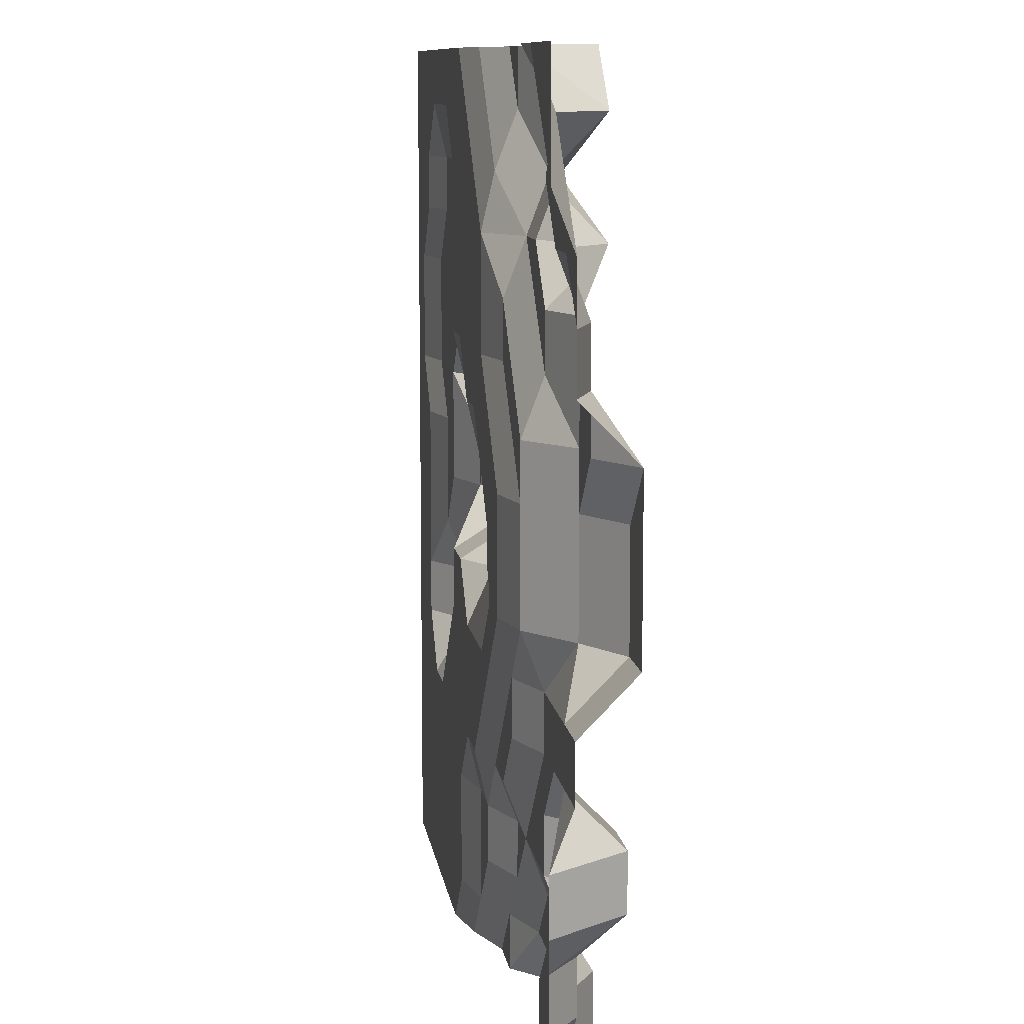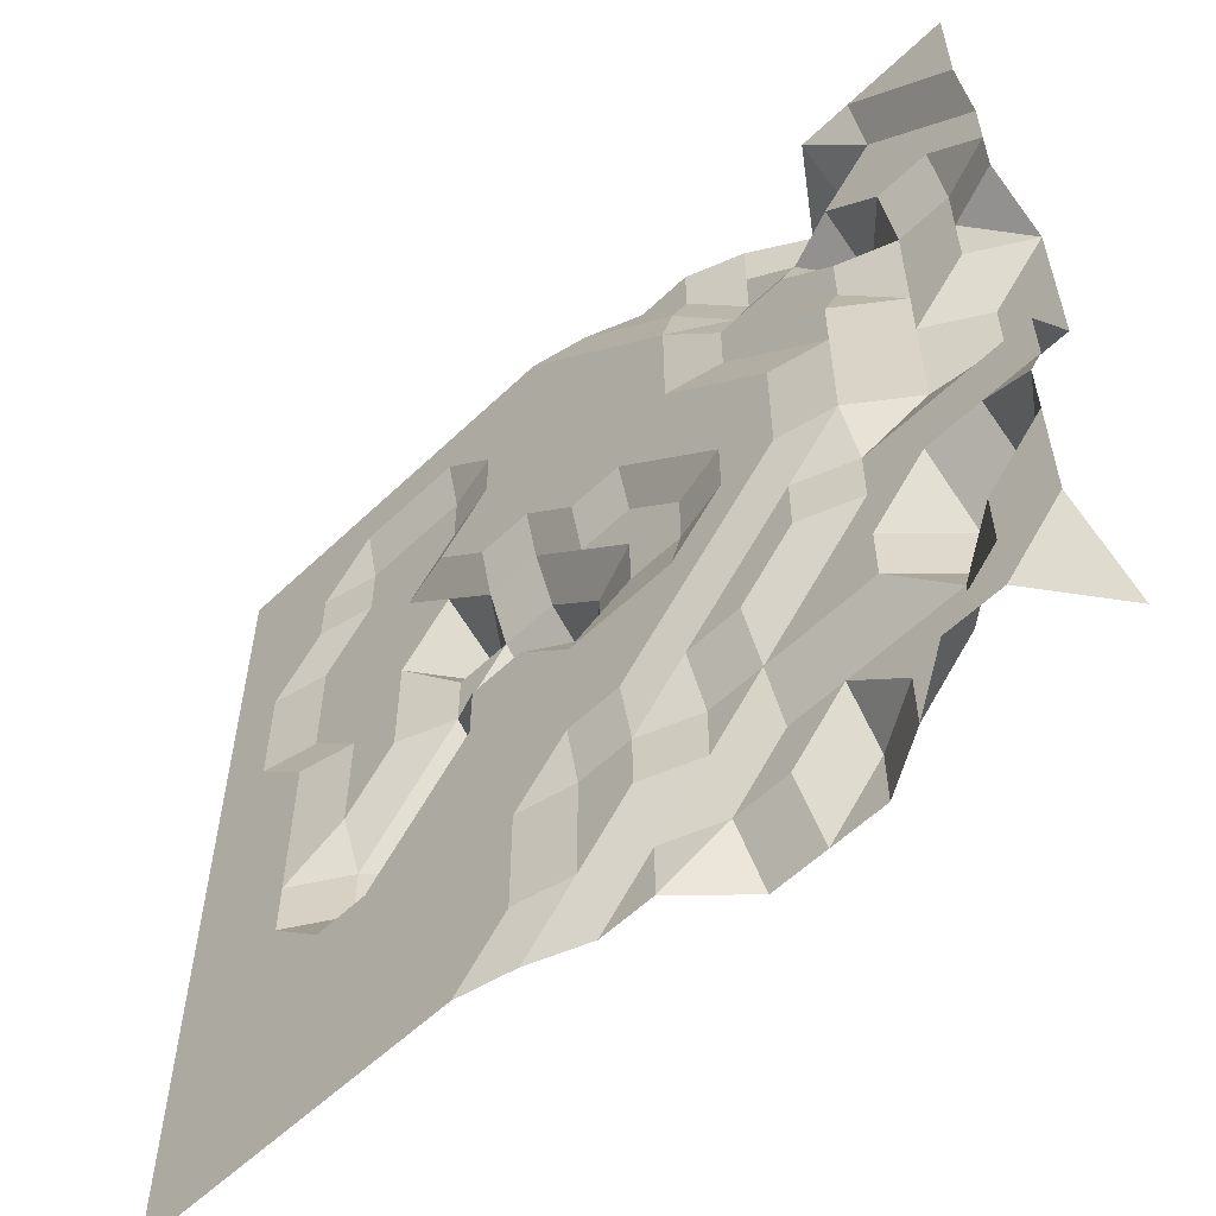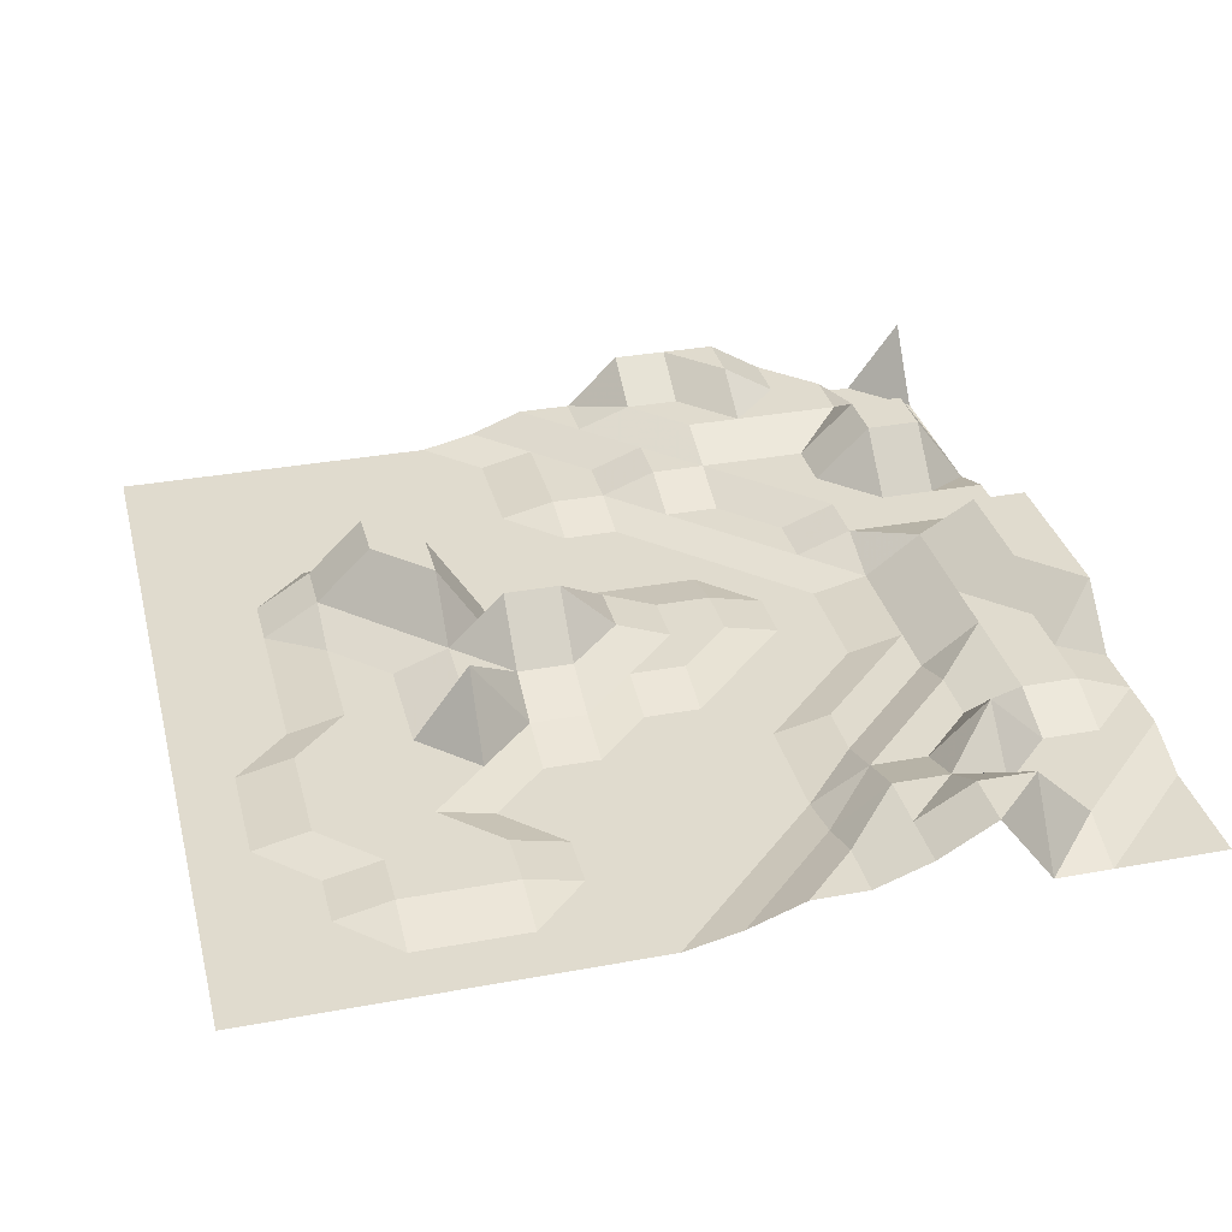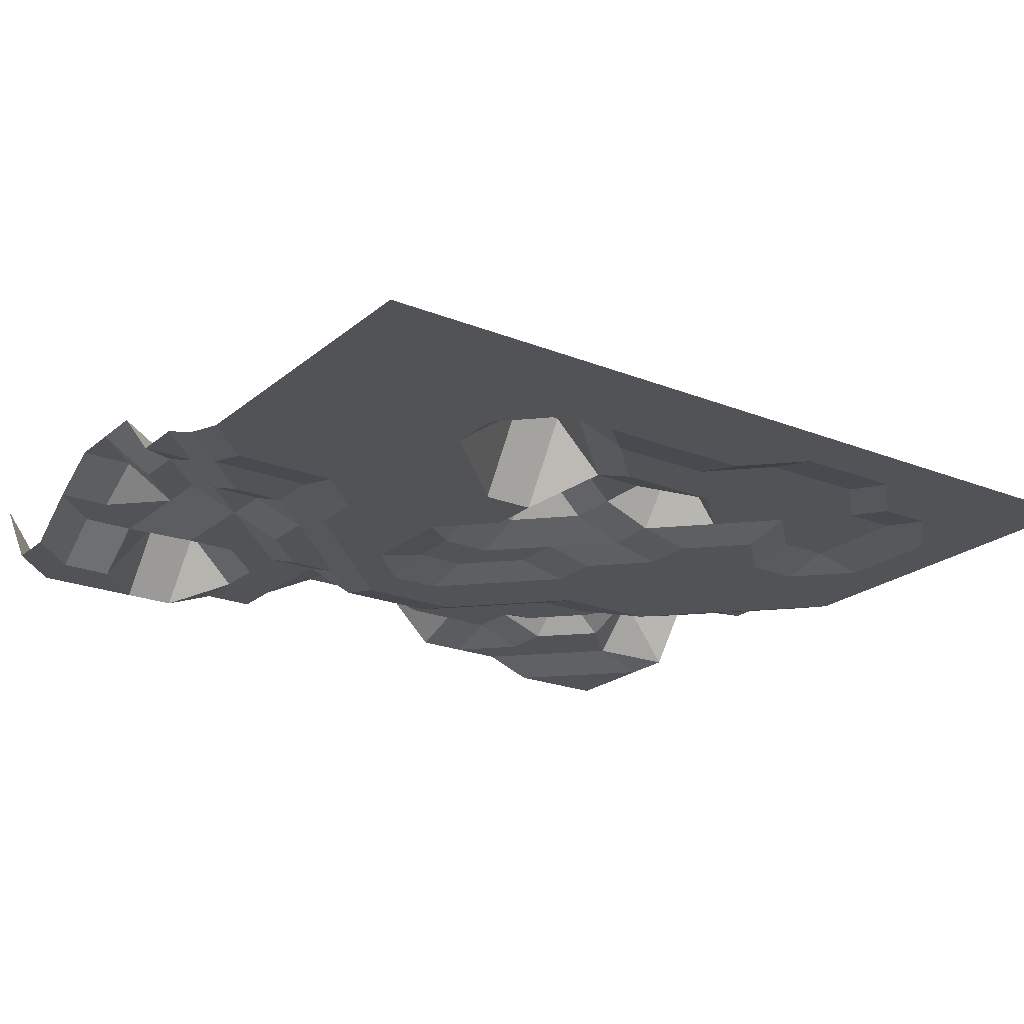
<metadata>
{"format":"obj","ext":"obj","renderer":"f3d","projection":"perspective","resolution":1024,"background":"white","views":[{"elev":9.9,"azim":82.1,"up":"+Z"},{"elev":-58.0,"azim":44.6,"up":"+Z"},{"elev":33.5,"azim":-14.1,"up":"+Y"},{"elev":-21.8,"azim":-125.1,"up":"+Y"}]}
</metadata>
<code>
v 5.067 0.1456 -4.434
v 4.434 0.1456 -5.067
v 4.434 0.1456 -4.434
v 0 0.1456 -4.434
v -0.6334 0.1456 -5.067
v -0.6334 1e-06 -4.434
v -0.6334 0.3863 0.6334
v 0 0.3863 0
v -0.6334 1.004 0
v 5.067 1.004 0.6334
v 4.434 1.004 0
v 4.434 1.004 0.6334
v 2.534 -0 0.6334
v 1.9 0 0
v 1.9 -0 0.6334
v 1.9 0.3863 3.167
v 2.534 0.3863 2.534
v 1.9 0.1456 2.534
v 4.434 0.3863 3.167
v 5.067 0.3863 2.534
v 4.434 0.6224 2.534
v -2.534 0.1456 0.6334
v -3.167 0.1456 0
v -3.167 0.1456 0.6334
v -2.534 0.1456 3.167
v -3.167 0.1456 2.534
v -3.167 0.1456 3.167
v 0 -1e-06 3.167
v -0.6334 -0 2.534
v -0.6334 -1e-06 3.167
v -2.534 1e-06 -4.434
v -3.167 1e-06 -5.067
v -3.167 1e-06 -4.434
v -3.167 0.3863 -1.9
v -2.534 0 -2.534
v -3.167 0 -2.534
v 0 0 -1.9
v -0.6334 0 -2.534
v -0.6334 0 -1.9
v 2.534 1.004 -4.434
v 1.9 1.004 -5.067
v 1.9 0.6224 -4.434
v 2.534 0.1456 -1.9
v 1.9 0.1456 -2.534
v 1.9 0.1456 -1.9
v 4.434 0.3863 -1.9
v 5.067 0.1456 -2.534
v 4.434 1.004 -2.534
v 3.8 0.3863 -1.9
v 3.167 0.3863 -2.534
v 3.167 0.3863 -1.9
v 3.8 0.6224 -0.6334
v 3.167 0.3863 -1.267
v 3.167 0.1456 -0.6334
v 5.067 1.004 -0.6334
v 4.434 0.3863 -1.267
v 4.434 1.004 -0.6334
v 1.267 0 -1.9
v 0.6334 0 -2.534
v 0.6334 0 -1.9
v 1.267 0.1456 -0.6334
v 0.6334 0 -1.267
v 0.6334 0.1456 -0.6334
v 2.534 0 -0.6334
v 1.9 0 -1.267
v 1.9 0 -0.6334
v 1.267 0.6224 -4.434
v 0.6334 0.3863 -5.067
v 0.6334 0.3863 -4.434
v 1.267 0.3863 -3.167
v 0.6334 0.1456 -3.8
v 0.6334 0.1456 -3.167
v 2.534 0.3863 -3.167
v 1.9 0.6224 -3.8
v 1.9 0.3863 -3.167
v -1.267 0 -1.9
v -1.9 0 -2.534
v -1.9 0 -1.9
v -1.267 0 -0.6334
v -1.9 1.004 -1.267
v -1.9 1.004 -0.6334
v -0.6334 0 -0.6334
v 0 0 -1.267
v -0.6334 0 -1.267
v -3.8 0 -1.9
v -4.434 0 -2.534
v -4.434 0 -1.9
v -3.8 0 -0.6334
v -4.434 0 -1.267
v -4.434 0 -0.6334
v -2.534 0.3863 -0.6334
v -3.167 0.3863 -1.267
v -3.167 0.1456 -0.6334
v -3.8 1e-06 -4.434
v -4.434 1e-06 -5.067
v -4.434 1e-06 -4.434
v -3.8 1e-06 -3.167
v -4.434 1e-06 -3.8
v -4.434 1e-06 -3.167
v -2.534 1e-06 -3.167
v -3.167 1e-06 -3.8
v -3.167 1e-06 -3.167
v -1.267 -1e-06 3.167
v -1.9 -0 2.534
v -1.9 0.1456 3.167
v -1.9 -1e-06 4.434
v -1.267 -1e-06 3.8
v -1.9 0.1456 3.8
v 0 -1e-06 4.434
v -0.6334 -1e-06 3.8
v -0.6334 -1e-06 4.434
v -3.8 -1e-06 3.167
v -4.434 -0 2.534
v -4.434 -1e-06 3.167
v -3.8 -1e-06 4.434
v -4.434 -1e-06 3.8
v -4.434 -1e-06 4.434
v -2.534 -1e-06 4.434
v -3.167 0.1456 3.8
v -3.167 -1e-06 4.434
v -3.8 -0 0.6334
v -4.434 0 0
v -4.434 -0 0.6334
v -3.8 0.1456 1.9
v -4.434 -0 1.267
v -4.434 -0 1.9
v -2.534 0.1456 1.9
v -3.167 0.1456 1.267
v -3.167 0.1456 1.9
v 3.167 1.004 3.167
v 3.8 0.6224 2.534
v 3.167 0.3863 2.534
v 3.8 0.3863 4.434
v 3.167 0.3863 3.8
v 3.167 1.004 4.434
v 4.434 0.1456 4.434
v 5.067 0.1456 3.8
v 4.434 0.3863 3.8
v 1.267 -1e-06 3.167
v 0.6334 -0 2.534
v 0.6334 -1e-06 3.167
v 0.6334 0.1456 4.434
v 1.267 0.1456 3.8
v 0.6334 -1e-06 3.8
v 1.9 0.6224 4.434
v 2.534 0.6224 3.8
v 1.9 0.6224 3.8
v 0.6334 0.1456 0.6334
v 1.267 0.1456 0
v 0.6334 0.1456 0
v 1.267 -0 1.9
v 0.6334 -0 1.267
v 0.6334 -0 1.9
v 1.9 0.1456 1.9
v 2.534 0.1456 1.267
v 1.9 -0 1.267
v 3.8 0.6224 0.6334
v 3.167 0.1456 0
v 3.167 0.1456 0.6334
v 3.167 0.3863 1.9
v 3.8 0.6224 1.267
v 3.167 0.1456 1.267
v 4.434 0.6224 1.9
v 5.067 1.004 1.267
v 4.434 0.6224 1.267
v -1.267 0.3863 0.6334
v -1.9 0.3863 0
v -1.9 0.3863 0.6334
v -1.9 0.1456 1.9
v -1.267 0.1456 1.267
v -1.9 1.004 1.267
v -0.6334 -0 1.9
v 0 -0 1.267
v -0.6334 0.1456 1.267
v -1.267 1e-06 -4.434
v -1.9 1e-06 -5.067
v -1.9 1e-06 -4.434
v -1.267 1e-06 -3.167
v -1.9 1e-06 -3.8
v -1.9 1e-06 -3.167
v 0 0.1456 -3.167
v -0.6334 1e-06 -3.8
v -0.6334 1e-06 -3.167
v 3.8 0.6224 -4.434
v 3.167 0.6224 -5.067
v 3.167 0.6224 -4.434
v 3.167 0.3863 -3.167
v 3.8 0.6224 -3.8
v 3.167 0.6224 -3.8
v 5.067 0.1456 -3.167
v 4.434 0.1456 -3.8
v 4.434 1.004 -3.167
v 3.8 1.004 -3.167
v 3.8 1.004 -2.534
v 2.534 0.6224 -3.8
v 2.534 0.3863 -2.534
v 2.534 1.004 -5.067
v -1.267 1e-06 -3.8
v -1.267 0 -2.534
v 0 0 -2.534
v -2.534 1e-06 -3.8
v -2.534 1e-06 -5.067
v -1.267 -0 1.9
v -1.267 -0 2.534
v 0 -0 2.534
v -2.534 0.1456 1.267
v -2.534 0.1456 2.534
v -2.534 0.1456 0
v 3.8 0.6224 1.9
v 2.534 0.1456 1.9
v 2.534 0 0
v 1.267 -0 1.267
v 1.267 -0 2.534
v 0 -0 1.9
v 0 0.1456 0.6334
v 1.267 -0 0.6334
v 1.267 0.3863 4.434
v 1.9 0.6224 5.067
v 1.267 0.3863 5.067
v 2.534 1.004 5.067
v 0 -1e-06 3.8
v 0 0.1456 5.067
v 0.6334 0.3863 5.067
v 3.8 0.3863 3.8
v 3.8 0.1456 5.067
v 5.067 0.1456 5.067
v 4.434 0.1456 5.067
v 2.534 1.004 4.434
v 3.167 0.1456 5.067
v 2.534 0.3863 3.167
v 3.8 0.3863 3.167
v -3.8 0.1456 1.267
v -3.8 0.1456 2.534
v -5.067 -0 1.267
v -5.067 -0 1.9
v -5.067 -0 2.534
v -5.067 0 0
v -5.067 -0 0.6334
v -3.8 -1e-06 3.8
v -3.167 -1e-06 5.067
v -3.8 -1e-06 5.067
v -2.534 -1e-06 5.067
v -5.067 -1e-06 3.8
v -5.067 -1e-06 4.434
v -4.434 -1e-06 5.067
v -5.067 -1e-06 5.067
v -5.067 -1e-06 3.167
v -1.267 -1e-06 4.434
v -0.6334 -1e-06 5.067
v -1.267 -1e-06 5.067
v -2.534 0.1456 3.8
v -1.9 -1e-06 5.067
v -3.8 1e-06 -3.8
v -3.8 0 -2.534
v -5.067 1e-06 -3.8
v -5.067 1e-06 -3.167
v -5.067 0 -2.534
v -5.067 1e-06 -5.067
v -5.067 1e-06 -4.434
v -3.8 0 -1.267
v -3.8 0 0
v -5.067 0 -1.267
v -5.067 0 -0.6334
v -5.067 0 -1.9
v -1.267 0 -1.267
v -1.267 1.004 0
v 0 0.3863 -0.6334
v -2.534 1.004 -1.267
v -2.534 1.004 -1.9
v 1.267 0.3863 -3.8
v 1.267 0.1456 -2.534
v 0 0.1456 -3.8
v 0 0.3863 -5.067
v 1.267 0 -1.267
v 3.8 0.3863 -1.267
v 3.8 0.6224 0
v 5.067 1.004 0
v 2.534 0.1456 -1.267
v 5.067 0.3863 -1.267
v 1.267 1.004 -5.067
v -3.8 1e-06 -5.067
v 5.067 0.3863 3.167
v -1.267 1e-06 -5.067
v 3.8 0.1456 -5.067
v 5.067 0.1456 -3.8
v 5.067 1.004 -5.067
v 5.067 0.3863 -1.9
v 5.067 0.1456 4.434
v 5.067 0.3863 1.9
f 1 2 3
f 4 5 6
f 7 8 9
f 10 11 12
f 13 14 15
f 16 17 18
f 19 20 21
f 22 23 24
f 25 26 27
f 28 29 30
f 31 32 33
f 34 35 36
f 37 38 39
f 40 41 42
f 43 44 45
f 46 47 48
f 49 50 51
f 52 53 54
f 55 56 57
f 58 59 60
f 61 62 63
f 64 65 66
f 67 68 69
f 70 71 72
f 73 74 75
f 76 77 78
f 79 80 81
f 82 83 84
f 85 86 87
f 88 89 90
f 91 92 93
f 94 95 96
f 97 98 99
f 100 101 102
f 103 104 105
f 106 107 108
f 109 110 111
f 112 113 114
f 115 116 117
f 118 119 120
f 121 122 123
f 124 125 126
f 127 128 129
f 130 131 132
f 133 134 135
f 136 137 138
f 139 140 141
f 142 143 144
f 145 146 147
f 148 149 150
f 151 152 153
f 154 155 156
f 157 158 159
f 160 161 162
f 163 164 165
f 166 167 168
f 169 170 171
f 172 173 174
f 175 176 177
f 178 179 180
f 181 182 183
f 184 185 186
f 187 188 189
f 190 191 192
f 192 188 193
f 48 193 194
f 47 192 48
f 187 195 73
f 50 73 196
f 194 187 50
f 186 197 40
f 195 186 40
f 188 186 189
f 183 198 178
f 38 178 199
f 200 183 38
f 180 201 100
f 77 100 35
f 199 180 77
f 177 202 31
f 179 31 201
f 198 177 179
f 172 170 203
f 29 203 204
f 205 172 29
f 169 206 127
f 207 169 127
f 104 203 169
f 168 208 22
f 206 168 22
f 171 166 168
f 163 161 209
f 21 209 131
f 20 163 21
f 210 162 155
f 17 160 210
f 131 160 132
f 159 211 13
f 155 159 13
f 161 159 162
f 151 156 212
f 18 151 213
f 18 210 154
f 153 173 214
f 140 214 205
f 213 153 140
f 215 150 8
f 152 215 173
f 152 216 148
f 217 147 143
f 218 217 219
f 220 145 218
f 109 144 221
f 222 142 109
f 223 217 142
f 141 205 28
f 144 28 221
f 144 139 141
f 133 138 224
f 225 136 133
f 226 136 227
f 135 146 228
f 220 135 228
f 229 133 135
f 230 132 17
f 146 130 230
f 134 231 130
f 129 232 124
f 26 124 233
f 207 129 26
f 126 234 235
f 113 235 236
f 233 126 113
f 123 237 238
f 125 238 234
f 125 121 123
f 120 239 115
f 240 115 241
f 242 120 240
f 117 243 244
f 245 244 246
f 241 117 245
f 114 236 247
f 116 247 243
f 239 114 116
f 111 107 248
f 249 248 250
f 249 109 111
f 106 251 118
f 252 118 242
f 250 106 252
f 105 207 25
f 108 25 251
f 107 105 108
f 102 253 97
f 36 97 254
f 35 102 36
f 99 255 256
f 86 256 257
f 254 99 86
f 96 258 259
f 98 259 255
f 253 96 98
f 93 260 88
f 23 88 261
f 208 93 23
f 90 262 263
f 122 263 237
f 261 90 122
f 87 257 264
f 89 264 262
f 260 87 89
f 82 265 79
f 9 79 266
f 9 267 82
f 81 268 91
f 167 91 208
f 167 79 81
f 78 35 269
f 80 269 268
f 265 78 80
f 75 270 70
f 44 70 271
f 196 75 44
f 72 272 181
f 59 181 200
f 271 72 59
f 69 273 4
f 71 4 272
f 270 69 71
f 66 274 61
f 14 61 149
f 211 66 14
f 63 83 267
f 150 267 8
f 149 63 150
f 60 200 37
f 62 37 83
f 274 60 62
f 52 56 275
f 11 52 276
f 277 57 11
f 54 278 64
f 158 64 211
f 276 54 158
f 51 196 43
f 53 43 278
f 275 51 53
f 46 194 49
f 56 49 275
f 279 46 56
f 45 271 58
f 65 58 274
f 278 45 65
f 42 280 67
f 74 67 270
f 195 42 74
f 39 199 76
f 84 76 265
f 83 39 84
f 85 36 254
f 92 85 260
f 268 34 92
f 33 281 94
f 101 94 253
f 201 33 101
f 30 204 103
f 110 103 107
f 221 30 110
f 27 233 112
f 119 112 239
f 251 27 119
f 24 261 121
f 232 24 121
f 206 24 128
f 19 131 231
f 138 231 224
f 138 282 19
f 139 18 213
f 143 16 139
f 146 16 147
f 216 14 149
f 156 216 212
f 156 13 15
f 12 276 157
f 165 157 161
f 164 12 165
f 7 266 166
f 174 166 170
f 174 215 7
f 6 283 175
f 182 175 198
f 272 6 182
f 3 284 184
f 191 184 188
f 285 3 191
f 1 286 2
f 4 273 5
f 7 215 8
f 10 277 11
f 13 211 14
f 16 230 17
f 19 282 20
f 22 208 23
f 25 207 26
f 28 205 29
f 31 202 32
f 34 269 35
f 37 200 38
f 40 197 41
f 43 196 44
f 46 287 47
f 49 194 50
f 52 275 53
f 55 279 56
f 58 271 59
f 61 274 62
f 64 278 65
f 67 280 68
f 70 270 71
f 73 195 74
f 76 199 77
f 79 265 80
f 82 267 83
f 85 254 86
f 88 260 89
f 91 268 92
f 94 281 95
f 97 253 98
f 100 201 101
f 103 204 104
f 106 248 107
f 109 221 110
f 112 233 113
f 115 239 116
f 118 251 119
f 121 261 122
f 124 232 125
f 127 206 128
f 130 231 131
f 133 224 134
f 136 288 137
f 139 213 140
f 142 217 143
f 145 228 146
f 148 216 149
f 151 212 152
f 154 210 155
f 157 276 158
f 160 209 161
f 163 289 164
f 166 266 167
f 169 203 170
f 172 214 173
f 175 283 176
f 178 198 179
f 181 272 182
f 184 284 185
f 187 193 188
f 190 285 191
f 192 191 188
f 48 192 193
f 47 190 192
f 187 189 195
f 50 187 73
f 194 193 187
f 186 185 197
f 195 189 186
f 188 184 186
f 183 182 198
f 38 183 178
f 200 181 183
f 180 179 201
f 77 180 100
f 199 178 180
f 177 176 202
f 179 177 31
f 198 175 177
f 172 174 170
f 29 172 203
f 205 214 172
f 169 171 206
f 207 104 169
f 104 204 203
f 168 167 208
f 206 171 168
f 171 170 166
f 163 165 161
f 21 163 209
f 20 289 163
f 210 160 162
f 17 132 160
f 131 209 160
f 159 158 211
f 155 162 159
f 161 157 159
f 151 154 156
f 18 154 151
f 18 17 210
f 153 152 173
f 140 153 214
f 213 151 153
f 215 148 150
f 152 148 215
f 152 212 216
f 217 145 147
f 218 145 217
f 220 228 145
f 109 142 144
f 222 223 142
f 223 219 217
f 141 140 205
f 144 141 28
f 144 143 139
f 133 136 138
f 225 227 136
f 226 288 136
f 135 134 146
f 220 229 135
f 229 225 133
f 230 130 132
f 146 134 130
f 134 224 231
f 129 128 232
f 26 129 124
f 207 127 129
f 126 125 234
f 113 126 235
f 233 124 126
f 123 122 237
f 125 123 238
f 125 232 121
f 120 119 239
f 240 120 115
f 242 118 120
f 117 116 243
f 245 117 244
f 241 115 117
f 114 113 236
f 116 114 247
f 239 112 114
f 111 110 107
f 249 111 248
f 249 222 109
f 106 108 251
f 252 106 118
f 250 248 106
f 105 104 207
f 108 105 25
f 107 103 105
f 102 101 253
f 36 102 97
f 35 100 102
f 99 98 255
f 86 99 256
f 254 97 99
f 96 95 258
f 98 96 259
f 253 94 96
f 93 92 260
f 23 93 88
f 208 91 93
f 90 89 262
f 122 90 263
f 261 88 90
f 87 86 257
f 89 87 264
f 260 85 87
f 82 84 265
f 9 82 79
f 9 8 267
f 81 80 268
f 167 81 91
f 167 266 79
f 78 77 35
f 80 78 269
f 265 76 78
f 75 74 270
f 44 75 70
f 196 73 75
f 72 71 272
f 59 72 181
f 271 70 72
f 69 68 273
f 71 69 4
f 270 67 69
f 66 65 274
f 14 66 61
f 211 64 66
f 63 62 83
f 150 63 267
f 149 61 63
f 60 59 200
f 62 60 37
f 274 58 60
f 52 57 56
f 11 57 52
f 277 55 57
f 54 53 278
f 158 54 64
f 276 52 54
f 51 50 196
f 53 51 43
f 275 49 51
f 46 48 194
f 56 46 49
f 279 287 46
f 45 44 271
f 65 45 58
f 278 43 45
f 42 41 280
f 74 42 67
f 195 40 42
f 39 38 199
f 84 39 76
f 83 37 39
f 85 34 36
f 92 34 85
f 268 269 34
f 33 32 281
f 101 33 94
f 201 31 33
f 30 29 204
f 110 30 103
f 221 28 30
f 27 26 233
f 119 27 112
f 251 25 27
f 24 23 261
f 232 128 24
f 206 22 24
f 19 21 131
f 138 19 231
f 138 137 282
f 139 16 18
f 143 147 16
f 146 230 16
f 216 15 14
f 156 15 216
f 156 155 13
f 12 11 276
f 165 12 157
f 164 10 12
f 7 9 266
f 174 7 166
f 174 173 215
f 6 5 283
f 182 6 175
f 272 4 6
f 3 2 284
f 191 3 184
f 285 1 3

</code>
